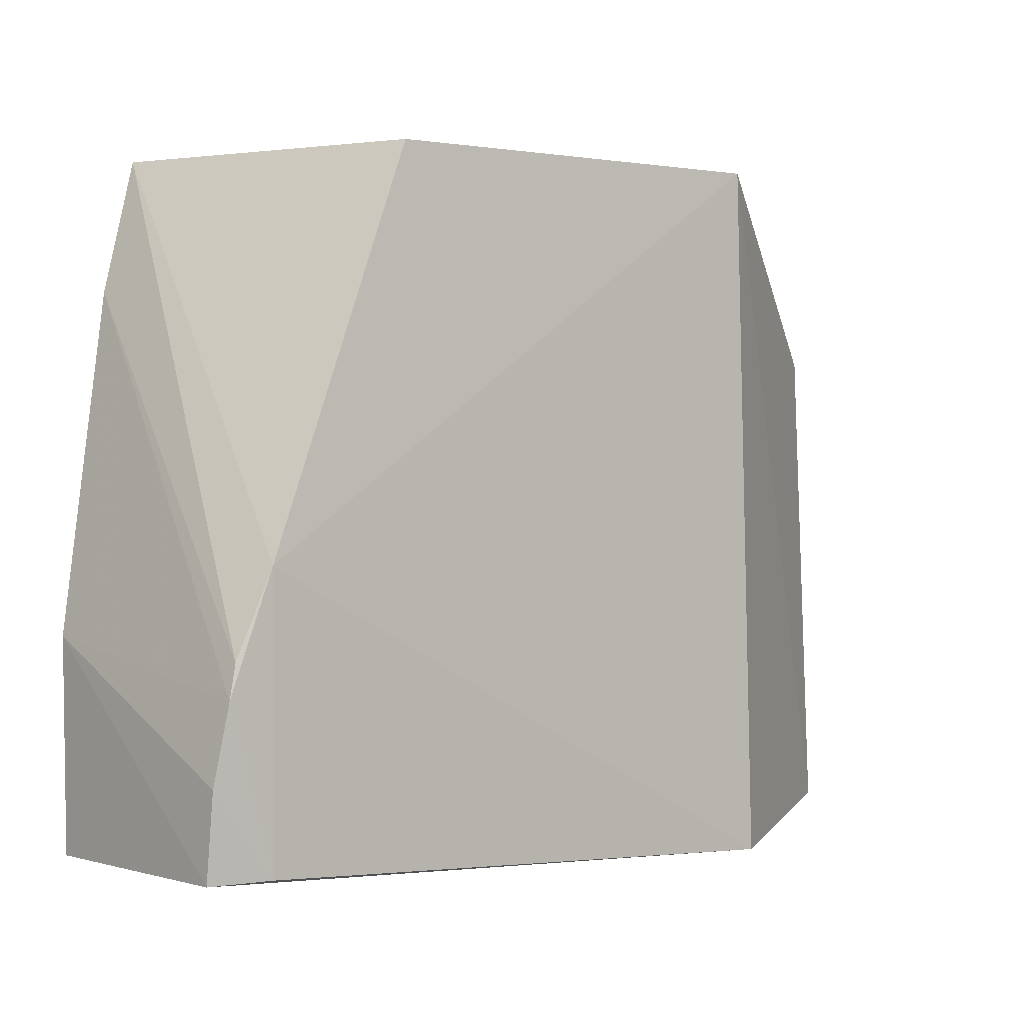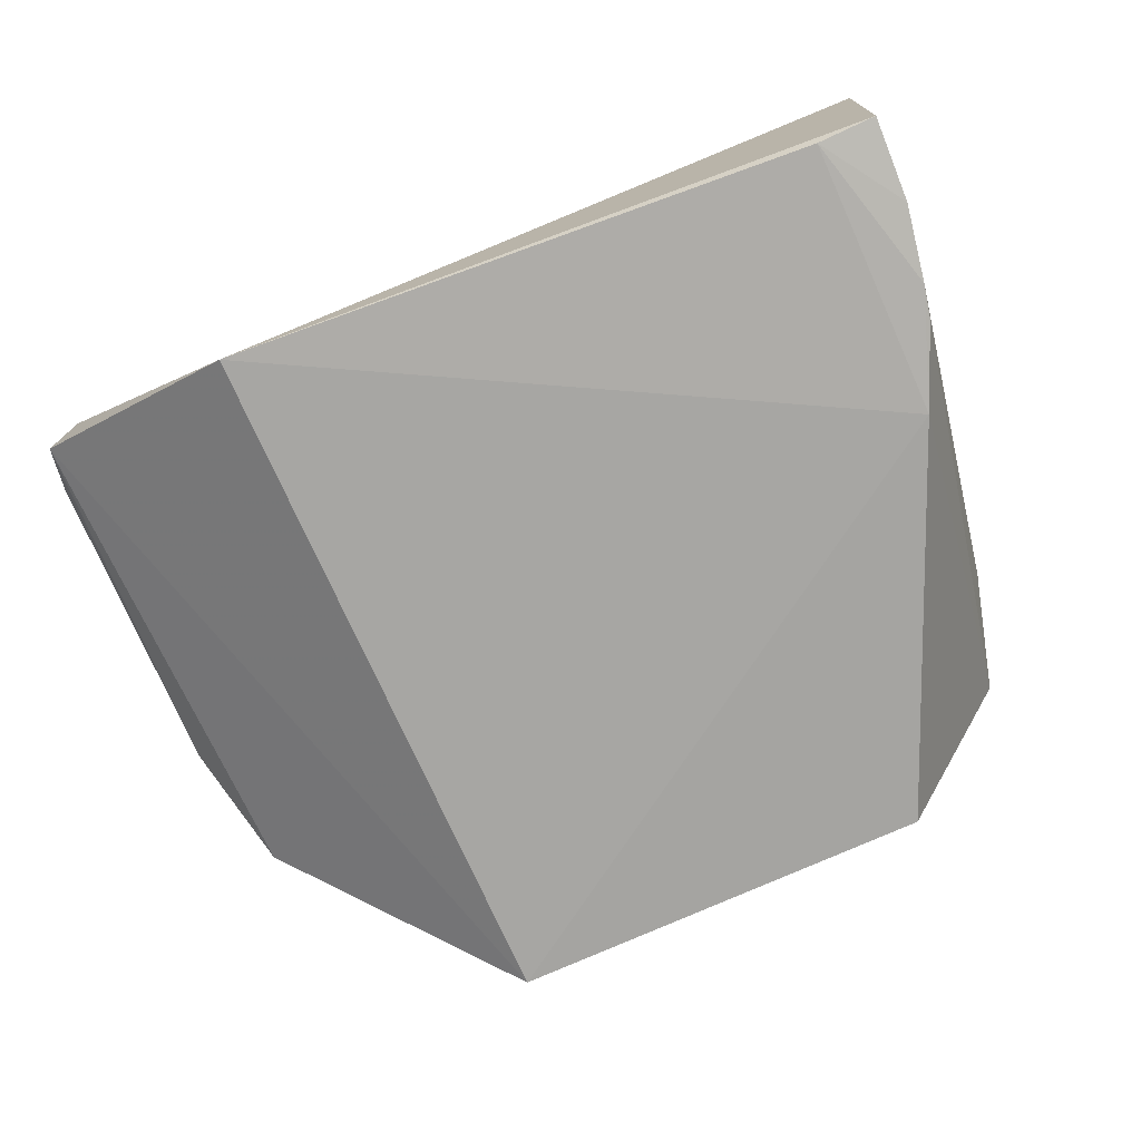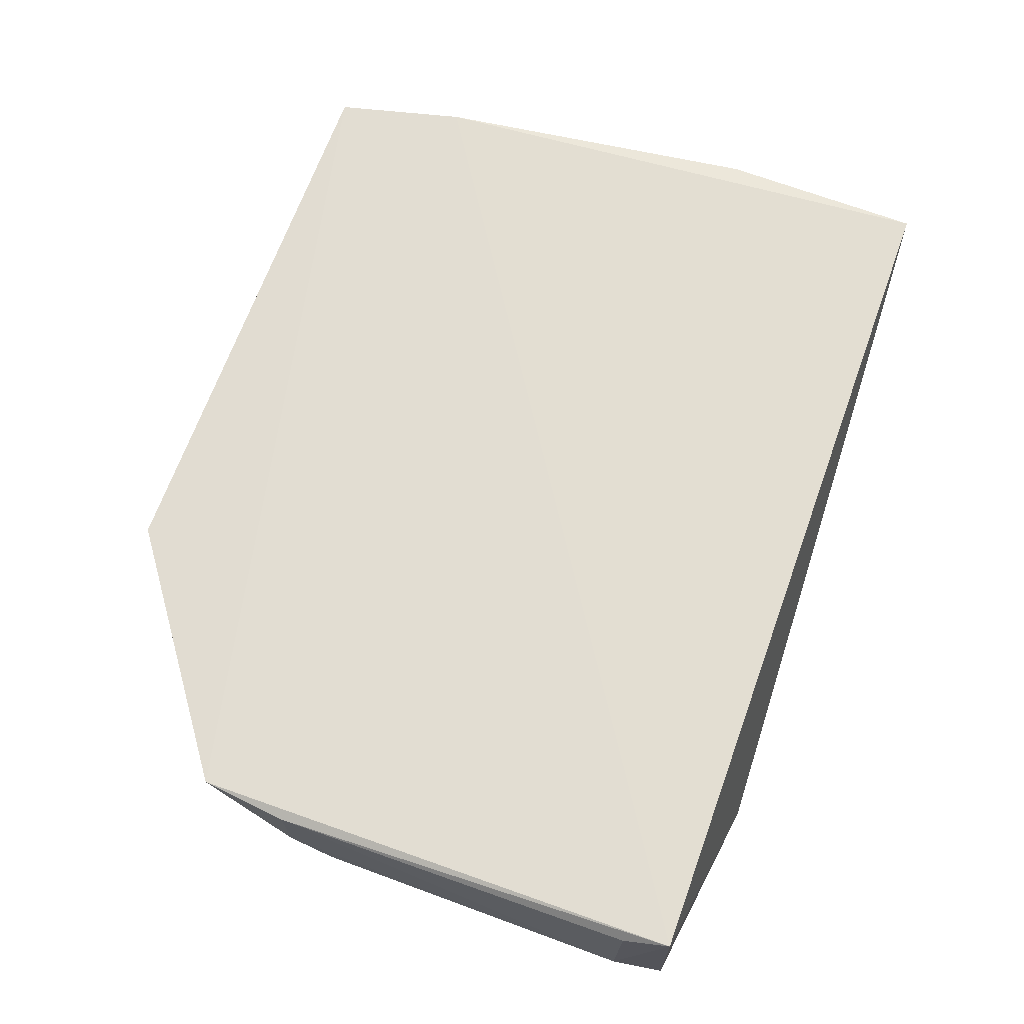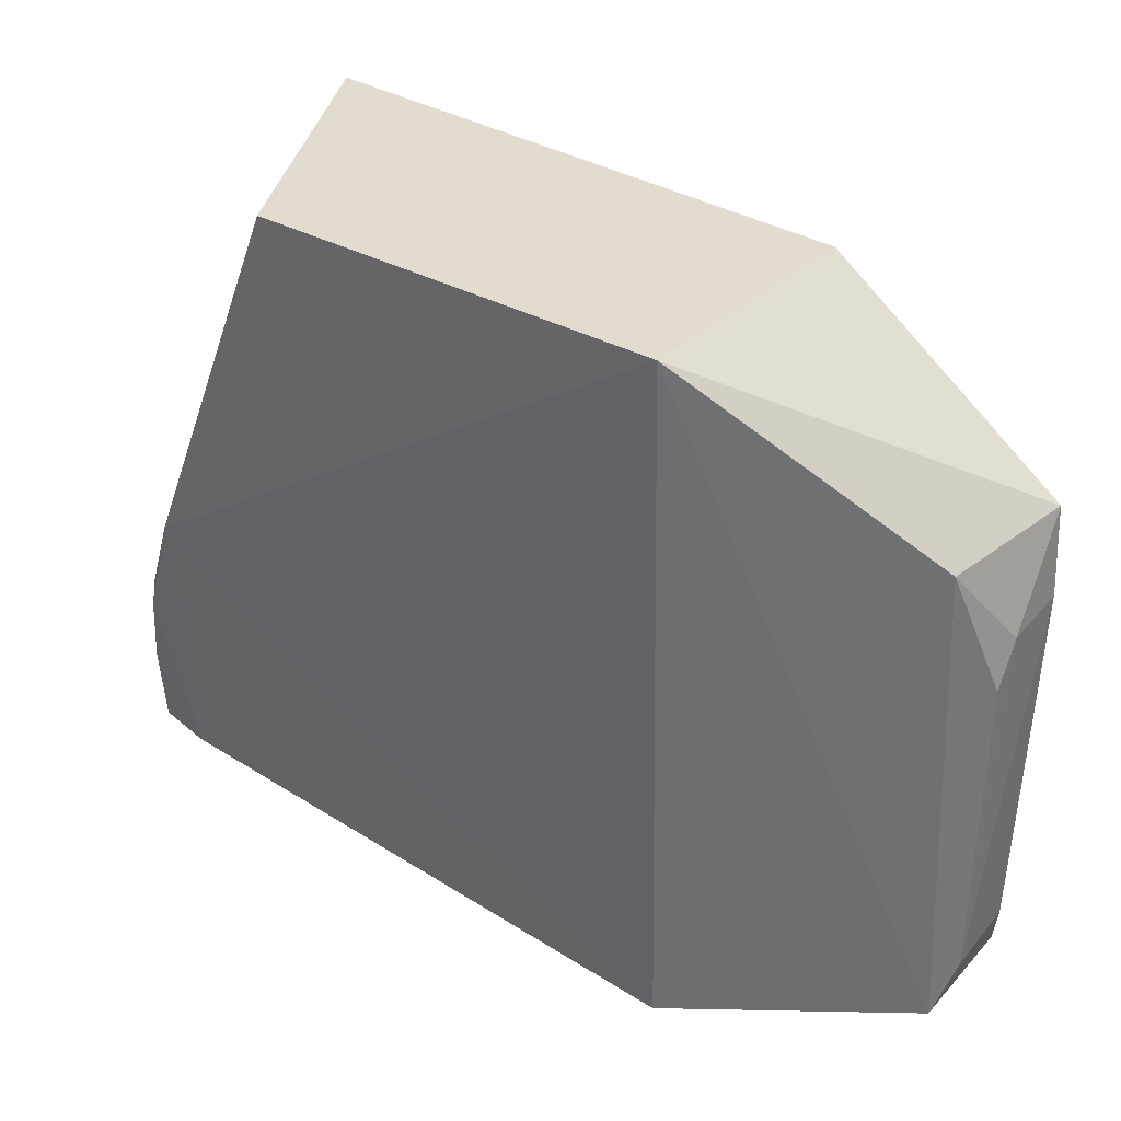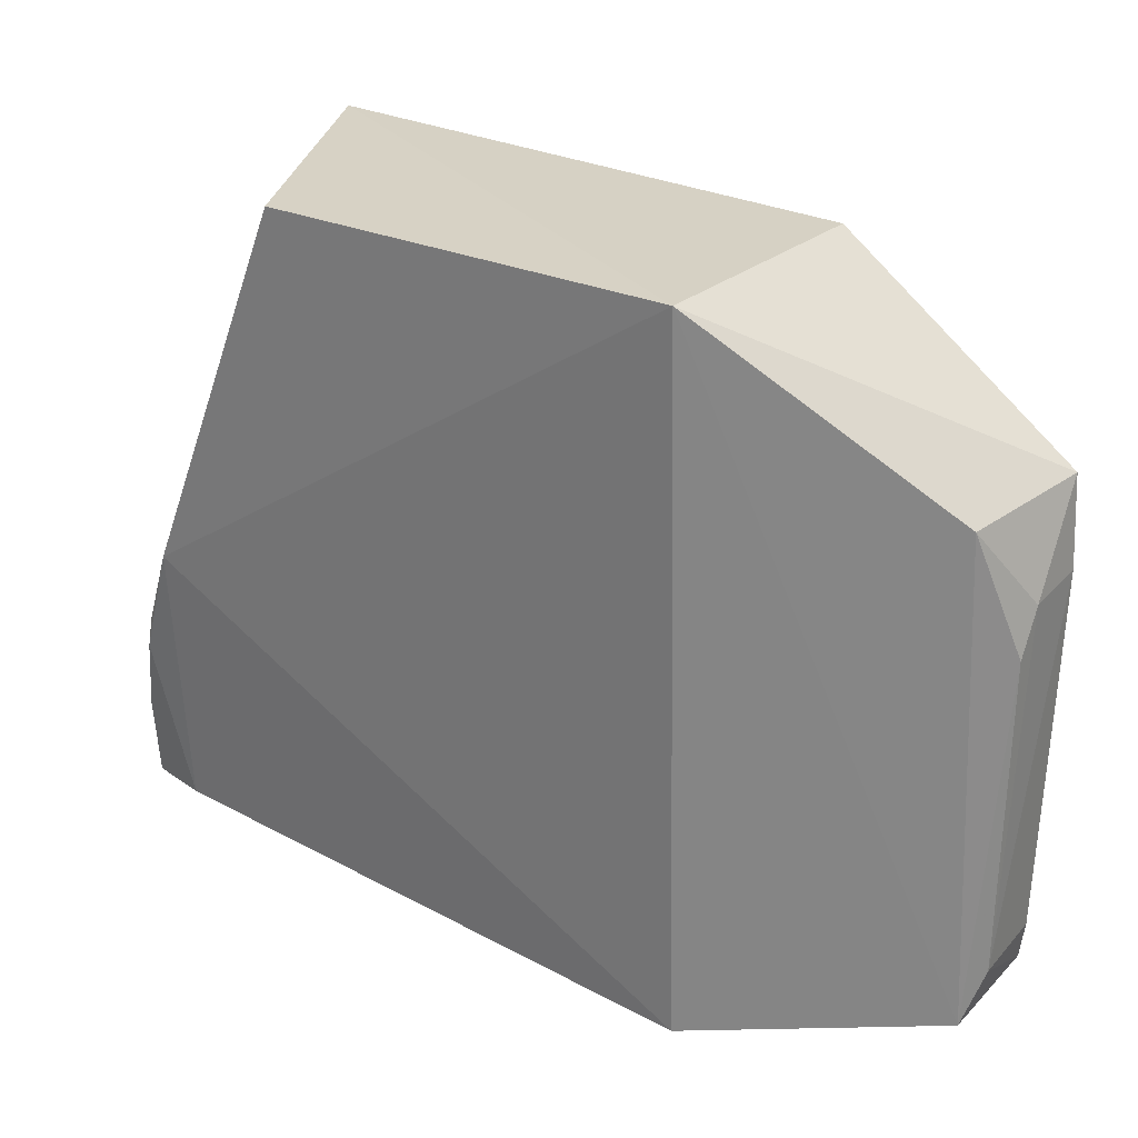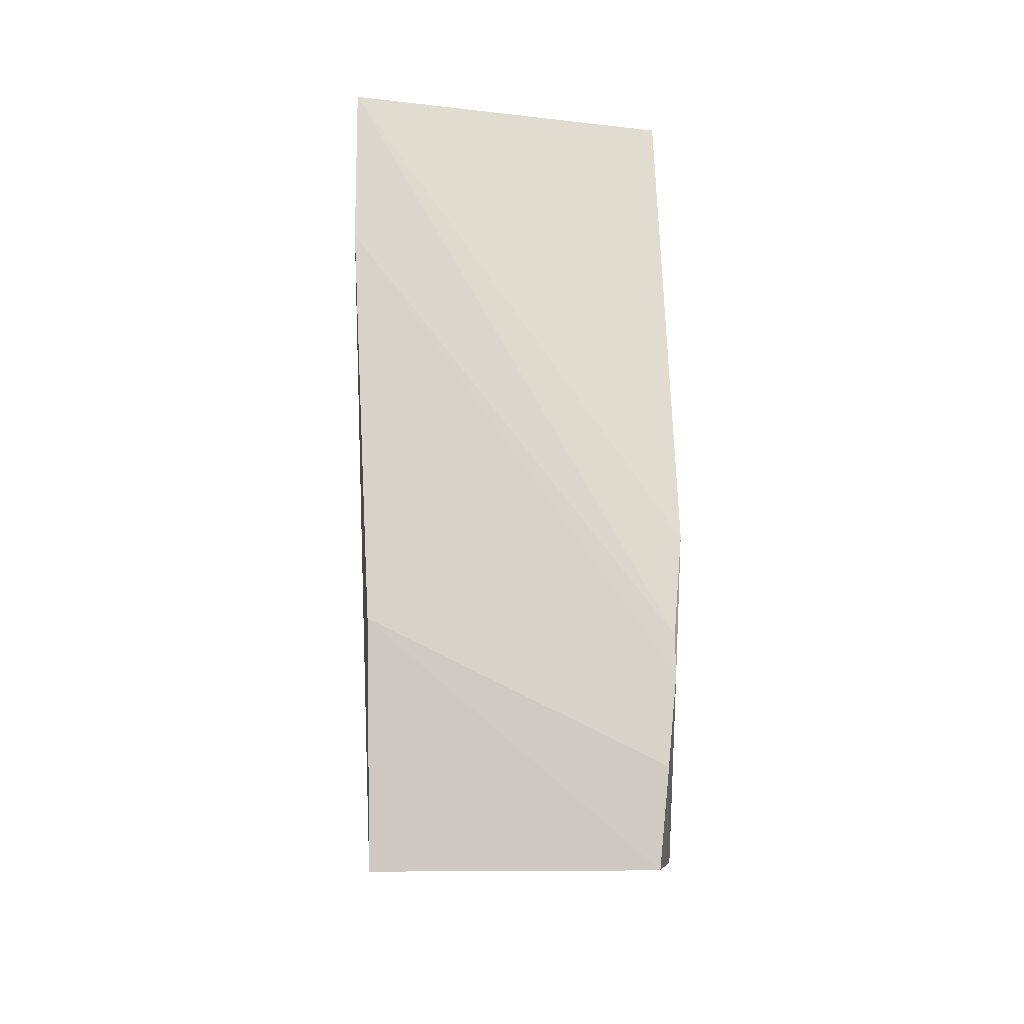
<metadata>
{"format":"obj","ext":"obj","renderer":"f3d","projection":"perspective","resolution":1024,"background":"white","views":[{"elev":0.0,"azim":140.1,"up":"+Y"},{"elev":-74.6,"azim":22.6,"up":"+Z"},{"elev":66.9,"azim":-70.2,"up":"+Z"},{"elev":35.6,"azim":-143.1,"up":"+Y"},{"elev":28.3,"azim":-144.5,"up":"+Y"},{"elev":-3.7,"azim":89.3,"up":"+Y"}]}
</metadata>
<code>
v 0.03735 0.001709 0.03072
v 0.04595 -0.06851 0.02891
v 0.04395 -0.05153 0.002062
v -0.02174 0.002971 0.001882
v -0.04706 -0.06842 0.02786
v 0.02361 0.001939 0.00242
v 0.04623 -0.04662 0.02913
v 0.04069 -0.01187 0.03072
v -0.0474 -0.01567 0.02871
v -0.02358 -0.0715 0.001536
v 0.03978 -0.03918 0.001235
v 0.0454 -0.06848 0.003645
v 0.04328 -0.04802 0.002105
v -0.02246 0.002225 0.02874
v -0.04727 -0.06842 0.01476
v 0.03906 -0.06837 0.002333
v 0.04524 -0.05956 0.002835
v -0.0447 -0.01653 0.01465
v -0.04858 -0.0632 0.01754
v -0.04832 -0.02481 0.02797
v -0.04841 -0.02975 0.01823
v -0.04796 -0.06358 0.02691
v -0.04842 -0.0252 0.02073
f 6 4 1
f 8 5 2
f 8 2 7
f 8 7 3
f 9 8 1
f 9 5 8
f 10 2 5
f 11 6 1
f 11 4 6
f 11 10 4
f 12 7 2
f 12 2 10
f 13 8 3
f 13 1 8
f 13 11 1
f 13 3 11
f 14 9 1
f 14 1 4
f 14 4 9
f 15 4 10
f 15 10 5
f 16 11 3
f 16 10 11
f 16 12 10
f 17 3 7
f 17 7 12
f 17 16 3
f 17 12 16
f 18 9 4
f 18 4 15
f 19 15 5
f 20 5 9
f 21 18 15
f 21 15 19
f 22 20 19
f 22 19 5
f 22 5 20
f 23 21 19
f 23 19 20
f 23 20 9
f 23 9 18
f 23 18 21

</code>
